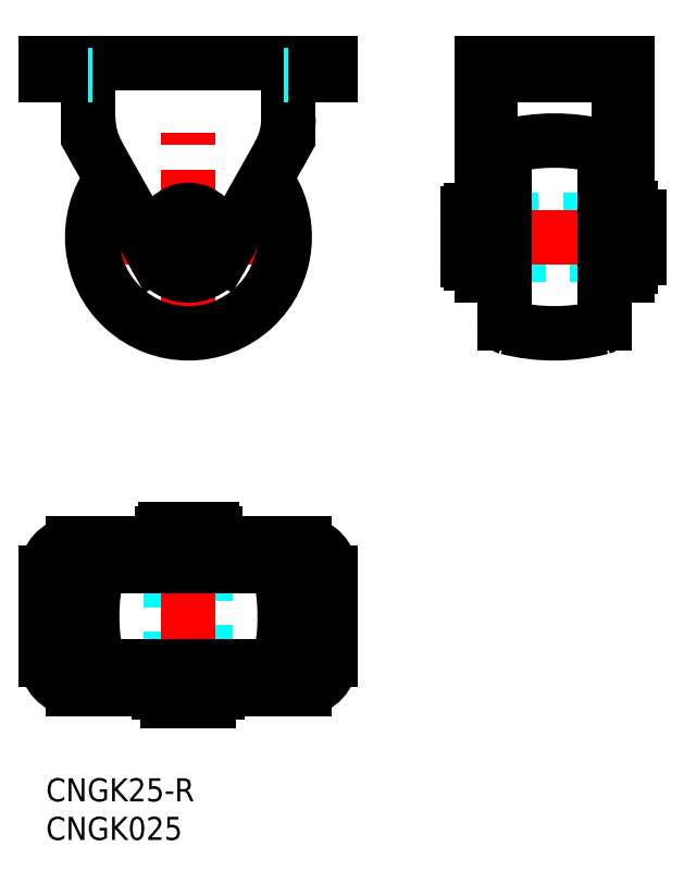
<metadata>
{"format":"dxf","ext":"dxf","renderer":"ezdxf+matplotlib","layout":"modelspace","background":"white","min_lineweight":24,"dpi":150}
</metadata>
<code>
0
SECTION
2
ENTITIES
0
INSERT
8
MSM_CONTINUOUS
2
*U19
10
0
20
0
30
0
0
INSERT
8
MSM_CONTINUOUS
2
*U20
10
0
20
0
30
0
0
LINE
8
MSM_DASHED
10
16.25
20
28.5
30
0
11
16.25
21
13.5
31
0
0
LINE
8
MSM_DASHED
10
20.75
20
13.5
30
0
11
20.75
21
28.5
31
0
0
ARC
8
MSM_DASHED
10
33
20
21
30
0
40
2.1
50
162.9
51
197.1
0
ARC
8
MSM_DASHED
10
4
20
21
30
0
40
2.1
50
342.9
51
17.06
0
LINE
8
MSM_DASHED
10
16.25
20
28.5
30
0
11
16.25
21
13.5
31
0
0
LINE
8
MSM_DASHED
10
20.75
20
13.5
30
0
11
20.75
21
28.5
31
0
0
LINE
8
MSM_CENTER
10
18.5
20
33
30
0
11
18.5
21
9.3
31
0
0
LINE
8
MSM_CENTER
10
29.9
20
21
30
0
11
36.1
21
21
31
0
0
LINE
8
MSM_CENTER
10
33
20
17.9
30
0
11
33
21
24.1
31
0
0
LINE
8
MSM_CENTER
10
0.9
20
21
30
0
11
7.1
21
21
31
0
0
LINE
8
MSM_CENTER
10
4
20
17.9
30
0
11
4
21
24.1
31
0
0
LINE
8
MSM_CONTINUOUS
10
23.5
20
28.5
30
0
11
13.5
21
28.5
31
0
0
LINE
8
MSM_CONTINUOUS
10
13.5
20
28.5
30
0
11
13.5
21
27.5
31
0
0
LINE
8
MSM_CONTINUOUS
10
23.5
20
27.5
30
0
11
23.5
21
28.5
31
0
0
LINE
8
MSM_CONTINUOUS
10
23.5
20
13.5
30
0
11
13.5
21
13.5
31
0
0
LINE
8
MSM_CONTINUOUS
10
13.5
20
14.5
30
0
11
13.5
21
13.5
31
0
0
LINE
8
MSM_CONTINUOUS
10
23.5
20
13.5
30
0
11
23.5
21
14.5
31
0
0
LINE
8
MSM_CONTINUOUS
10
29.75
20
27.5
30
0
11
7.246
21
27.5
31
0
0
ARC
8
MSM_CONTINUOUS
10
7.246
20
27
30
0
40
0.5
50
90
51
165.8
0
ARC
8
MSM_CONTINUOUS
10
29.75
20
27
30
0
40
0.5
50
14.18
51
90
0
LINE
8
MSM_CONTINUOUS
10
29.75
20
14.5
30
0
11
7.246
21
14.5
31
0
0
ARC
8
MSM_CONTINUOUS
10
7.246
20
15
30
0
40
0.5
50
194.2
51
270
0
ARC
8
MSM_CONTINUOUS
10
29.75
20
15
30
0
40
0.5
50
270
51
345.8
0
ARC
8
MSM_CONTINUOUS
10
6
20
21
30
0
40
25
50
345.8
51
14.18
0
ARC
8
MSM_CONTINUOUS
10
31
20
21
30
0
40
25
50
165.8
51
194.2
0
ARC
8
MSM_CONTINUOUS
10
4.069
20
15.54
30
0
40
4.075
50
183.3
51
262
0
ARC
8
MSM_CONTINUOUS
10
33
20
21
30
0
40
2.1
50
197.1
51
162.9
0
ARC
8
MSM_CONTINUOUS
10
4
20
21
30
0
40
2.1
50
17.06
51
342.9
0
ARC
8
MSM_CONTINUOUS
10
32.93
20
15.54
30
0
40
4.075
50
278
51
356.7
0
ARC
8
MSM_CONTINUOUS
10
32.93
20
26.46
30
0
40
4.075
50
3.313
51
81.98
0
ARC
8
MSM_CONTINUOUS
10
4.072
20
26.46
30
0
40
4.079
50
98.06
51
176.6
0
LINE
8
MSM_CONTINUOUS
10
5.5
20
29.3
30
0
11
31.5
21
29.3
31
0
0
LINE
8
MSM_CONTINUOUS
10
5.5
20
29.3
30
0
11
5.5
21
30.5
31
0
0
LINE
8
MSM_CONTINUOUS
10
31.5
20
29.3
30
0
11
31.5
21
30.5
31
0
0
LINE
8
MSM_CONTINUOUS
10
5.5
20
12.7
30
0
11
31.5
21
12.7
31
0
0
LINE
8
MSM_CONTINUOUS
10
31.5
20
12.7
30
0
11
31.5
21
11.5
31
0
0
LINE
8
MSM_CONTINUOUS
10
5.5
20
12.7
30
0
11
5.5
21
11.5
31
0
0
LINE
8
MSM_CONTINUOUS
10
16.25
20
13.5
30
0
11
16.25
21
12.7
31
0
0
LINE
8
MSM_CONTINUOUS
10
16.25
20
29.3
30
0
11
16.25
21
28.5
31
0
0
LINE
8
MSM_CONTINUOUS
10
20.75
20
28.5
30
0
11
20.75
21
29.3
31
0
0
LINE
8
MSM_CONTINUOUS
10
20.75
20
12.7
30
0
11
20.75
21
13.5
31
0
0
LINE
8
MSM_CONTINUOUS
10
3.5
20
11.5
30
0
11
33.5
21
11.5
31
0
0
LINE
8
MSM_CONTINUOUS
10
3.5
20
30.5
30
0
11
33.5
21
30.5
31
0
0
ARC
8
MSM_CONTINUOUS
10
15.5
20
31
30
0
40
0.5
50
180
51
270
0
ARC
8
MSM_CONTINUOUS
10
21.5
20
31
30
0
40
0.5
50
270
51
0
0
LINE
8
MSM_CONTINUOUS
10
21.5
20
32.3
30
0
11
15.5
21
32.3
31
0
0
ARC
8
MSM_CONTINUOUS
10
15.5
20
31.8
30
0
40
0.5
50
90
51
180
0
ARC
8
MSM_CONTINUOUS
10
21.5
20
31.8
30
0
40
0.5
50
0
51
90
0
LINE
8
MSM_CONTINUOUS
10
15
20
31.8
30
0
11
15
21
31
31
0
0
LINE
8
MSM_CONTINUOUS
10
22
20
31
30
0
11
22
21
31.8
31
0
0
LINE
8
MSM_CONTINUOUS
10
14.7
20
11.5
30
0
11
14.7
21
11.1
31
0
0
LINE
8
MSM_CONTINUOUS
10
22.3
20
11.1
30
0
11
22.3
21
11.5
31
0
0
LINE
8
MSM_CONTINUOUS
10
21.2
20
10
30
0
11
15.8
21
10
31
0
0
ARC
8
MSM_CONTINUOUS
10
15.8
20
11.1
30
0
40
1.1
50
180
51
270
0
ARC
8
MSM_CONTINUOUS
10
21.2
20
11.1
30
0
40
1.1
50
270
51
0
0
LINE
8
MSM_DASHED
10
6.1
20
91.2
30
0
11
6.1
21
92.7
31
0
0
LINE
8
MSM_DASHED
10
1.9
20
92.7
30
0
11
1.9
21
91.2
31
0
0
LINE
8
MSM_DASHED
10
35.1
20
91.2
30
0
11
35.1
21
92.7
31
0
0
LINE
8
MSM_DASHED
10
30.9
20
92.7
30
0
11
30.9
21
91.2
31
0
0
LINE
8
MSM_CENTER
10
5
20
70.2
30
0
11
32
21
70.2
31
0
0
LINE
8
MSM_CENTER
10
18.5
20
56.7
30
0
11
18.5
21
83.7
31
0
0
LINE
8
MSM_CENTER
10
33
20
93.76
30
0
11
33
21
90.14
31
0
0
LINE
8
MSM_CENTER
10
4
20
93.76
30
0
11
4
21
90.14
31
0
0
ARC
8
MSM_CONTINUOUS
10
18.5
20
70.2
30
0
40
12.5
50
143
51
37.03
0
LINE
8
MSM_CONTINUOUS
10
-1.42e-14
20
92.7
30
0
11
37
21
92.7
31
0
0
LINE
8
MSM_CONTINUOUS
10
5.5
20
91.2
30
0
11
5.5
21
85.71
31
0
0
ARC
8
MSM_CONTINUOUS
10
15.5
20
85.71
30
0
40
10
50
180
51
209.4
0
LINE
8
MSM_CONTINUOUS
10
6.787
20
80.8
30
0
11
14.14
21
67.75
31
0
0
ARC
8
MSM_CONTINUOUS
10
18.5
20
70.2
30
0
40
5
50
209.4
51
330.6
0
LINE
8
MSM_CONTINUOUS
10
22.86
20
67.75
30
0
11
30.21
21
80.8
31
0
0
ARC
8
MSM_CONTINUOUS
10
21.5
20
85.71
30
0
40
10
50
330.6
51
1.207e-06
0
LINE
8
MSM_CONTINUOUS
10
31.5
20
85.71
30
0
11
31.5
21
91.2
31
0
0
CIRCLE
8
MSM_CONTINUOUS
10
18.5
20
70.2
30
0
40
3.5
0
LINE
8
MSM_DASHED
10
58.51
20
67.95
30
0
11
73.51
21
67.95
31
0
0
LINE
8
MSM_DASHED
10
73.51
20
72.45
30
0
11
58.51
21
72.45
31
0
0
LINE
8
MSM_DASHED
10
68.11
20
91.2
30
0
11
68.11
21
92.7
31
0
0
LINE
8
MSM_DASHED
10
63.91
20
92.7
30
0
11
63.91
21
91.2
31
0
0
LINE
8
MSM_CENTER
10
66.01
20
93.7
30
0
11
66.01
21
90.2
31
0
0
LINE
8
MSM_CENTER
10
54.01
20
70.2
30
0
11
77.71
21
70.2
31
0
0
LINE
8
MSM_CONTINUOUS
10
73.51
20
75.2
30
0
11
73.51
21
65.2
31
0
0
LINE
8
MSM_CONTINUOUS
10
72.51
20
65.2
30
0
11
73.51
21
65.2
31
0
0
LINE
8
MSM_CONTINUOUS
10
73.51
20
75.2
30
0
11
72.51
21
75.2
31
0
0
LINE
8
MSM_CONTINUOUS
10
58.51
20
75.2
30
0
11
58.51
21
65.2
31
0
0
LINE
8
MSM_CONTINUOUS
10
58.51
20
65.2
30
0
11
59.51
21
65.2
31
0
0
LINE
8
MSM_CONTINUOUS
10
59.51
20
75.2
30
0
11
58.51
21
75.2
31
0
0
LINE
8
MSM_CONTINUOUS
10
59.51
20
81.45
30
0
11
59.51
21
58.95
31
0
0
ARC
8
MSM_CONTINUOUS
10
60.01
20
58.95
30
0
40
0.5
50
180
51
255.8
0
ARC
8
MSM_CONTINUOUS
10
60.01
20
81.45
30
0
40
0.5
50
104.2
51
180
0
LINE
8
MSM_CONTINUOUS
10
72.51
20
81.45
30
0
11
72.51
21
58.95
31
0
0
ARC
8
MSM_CONTINUOUS
10
72.01
20
58.95
30
0
40
0.5
50
284.2
51
0
0
ARC
8
MSM_CONTINUOUS
10
72.01
20
81.45
30
0
40
0.5
50
0
51
75.82
0
ARC
8
MSM_CONTINUOUS
10
66.01
20
57.7
30
0
40
25
50
75.82
51
104.2
0
ARC
8
MSM_CONTINUOUS
10
66.01
20
82.7
30
0
40
25
50
255.8
51
284.2
0
LINE
8
MSM_CONTINUOUS
10
73.51
20
67.95
30
0
11
74.31
21
67.95
31
0
0
LINE
8
MSM_CONTINUOUS
10
57.71
20
67.95
30
0
11
58.51
21
67.95
31
0
0
LINE
8
MSM_CONTINUOUS
10
58.51
20
72.45
30
0
11
57.71
21
72.45
31
0
0
LINE
8
MSM_CONTINUOUS
10
74.31
20
72.45
30
0
11
73.51
21
72.45
31
0
0
ARC
8
MSM_CONTINUOUS
10
56.01
20
67.2
30
0
40
0.5
50
270
51
0
0
ARC
8
MSM_CONTINUOUS
10
56.01
20
73.2
30
0
40
0.5
50
0
51
90
0
LINE
8
MSM_CONTINUOUS
10
54.71
20
73.2
30
0
11
54.71
21
67.2
31
0
0
ARC
8
MSM_CONTINUOUS
10
55.21
20
67.2
30
0
40
0.5
50
180
51
270
0
ARC
8
MSM_CONTINUOUS
10
55.21
20
73.2
30
0
40
0.5
50
90
51
180
0
LINE
8
MSM_CONTINUOUS
10
55.21
20
66.7
30
0
11
56.01
21
66.7
31
0
0
LINE
8
MSM_CONTINUOUS
10
56.01
20
73.7
30
0
11
55.21
21
73.7
31
0
0
LINE
8
MSM_CONTINUOUS
10
75.51
20
66.4
30
0
11
75.91
21
66.4
31
0
0
LINE
8
MSM_CONTINUOUS
10
75.91
20
74
30
0
11
75.51
21
74
31
0
0
LINE
8
MSM_CONTINUOUS
10
77.01
20
72.9
30
0
11
77.01
21
67.5
31
0
0
ARC
8
MSM_CONTINUOUS
10
75.91
20
67.5
30
0
40
1.1
50
270
51
0
0
ARC
8
MSM_CONTINUOUS
10
75.91
20
72.9
30
0
40
1.1
50
0
51
90
0
LINE
8
MSM_CONTINUOUS
10
74.31
20
65.2
30
0
11
75.51
21
65.2
31
0
0
LINE
8
MSM_CONTINUOUS
10
56.51
20
65.2
30
0
11
57.71
21
65.2
31
0
0
LINE
8
MSM_CONTINUOUS
10
57.71
20
65.2
30
0
11
57.71
21
91.2
31
0
0
LINE
8
MSM_CONTINUOUS
10
74.31
20
65.2
30
0
11
74.31
21
91.2
31
0
0
LINE
8
MSM_CONTINUOUS
10
56.51
20
65.2
30
0
11
56.51
21
92.7
31
0
0
LINE
8
MSM_CONTINUOUS
10
56.51
20
92.7
30
0
11
75.51
21
92.7
31
0
0
LINE
8
MSM_CONTINUOUS
10
75.51
20
65.2
30
0
11
75.51
21
92.7
31
0
0
LINE
8
MSM_CONTINUOUS
10
-1.42e-14
20
91.2
30
0
11
5.5
21
91.2
31
0
0
LINE
8
MSM_CONTINUOUS
10
31.5
20
91.2
30
0
11
37
21
91.2
31
0
0
LINE
8
MSM_CONTINUOUS
10
56.51
20
91.2
30
0
11
75.51
21
91.2
31
0
0
LINE
8
MSM_DASHED
10
5.5
20
91.2
30
0
11
6.1
21
91.2
31
0
0
LINE
8
MSM_DASHED
10
31.5
20
91.2
30
0
11
30.9
21
91.2
31
0
0
LINE
8
MSM_CONTINUOUS
10
-1.42e-14
20
91.2
30
0
11
-1.42e-14
21
92.7
31
0
0
LINE
8
MSM_CONTINUOUS
10
37
20
91.2
30
0
11
37
21
92.7
31
0
0
LINE
8
MSM_CONTINUOUS
10
0
20
15.3
30
0
11
0
21
26.7
31
0
0
LINE
8
MSM_CONTINUOUS
10
37
20
26.7
30
0
11
37
21
15.3
31
0
0
ENDSEC
0
EOF

</code>
